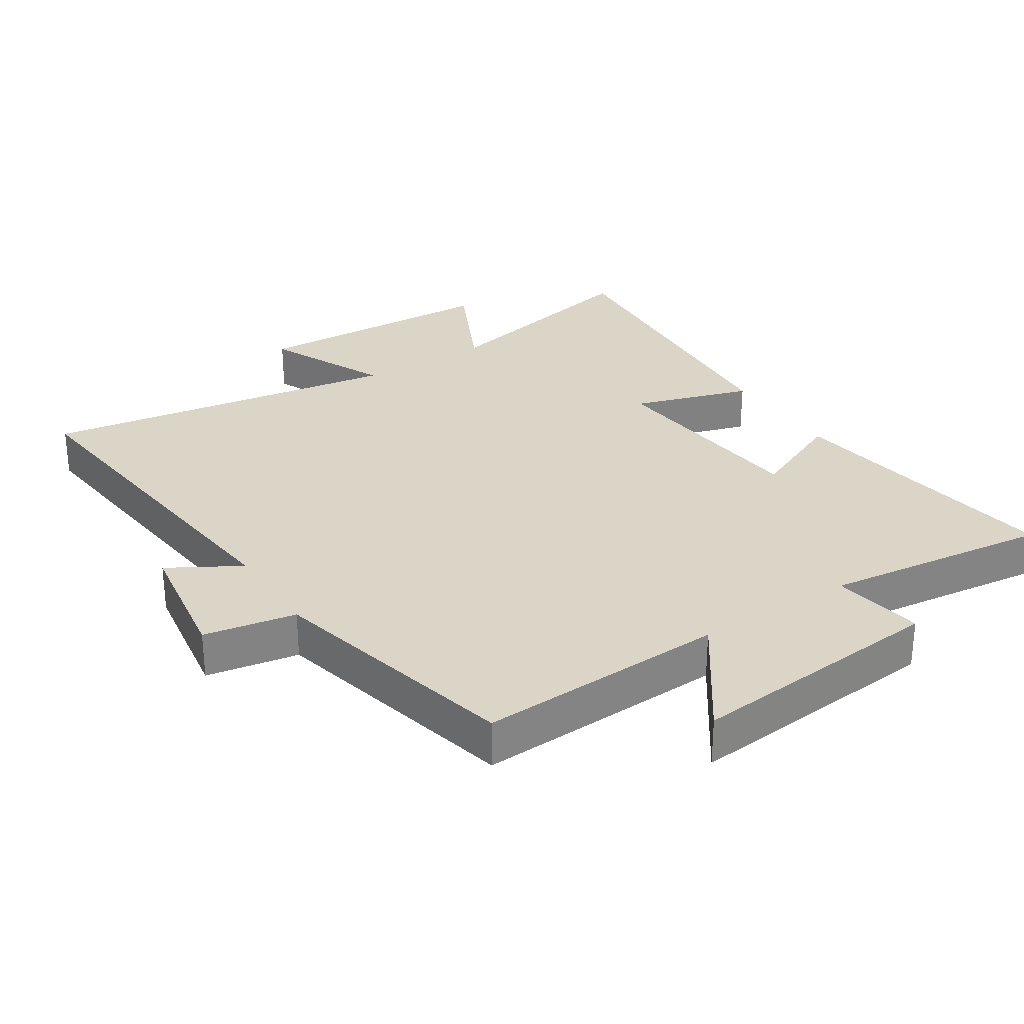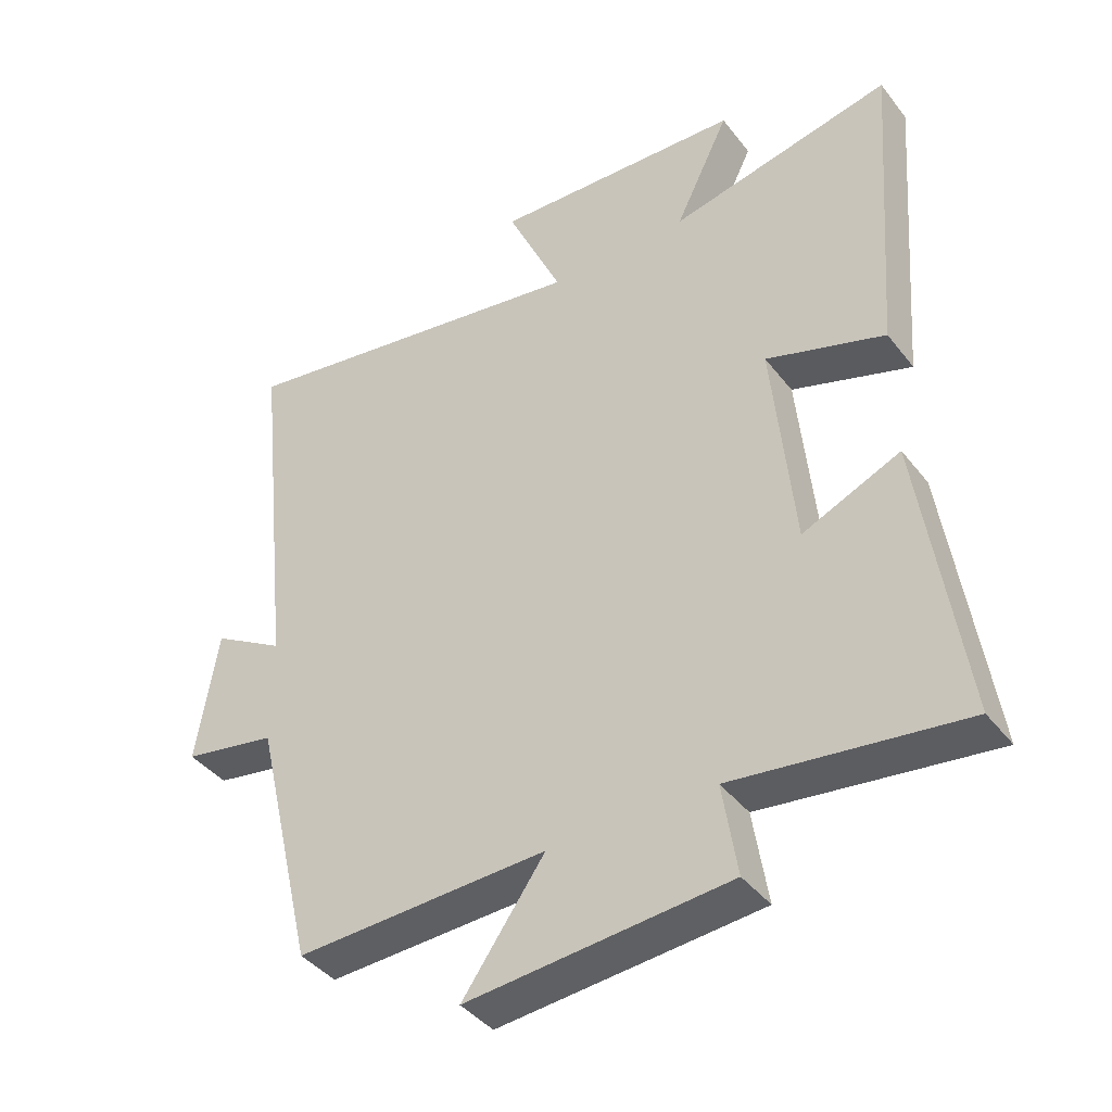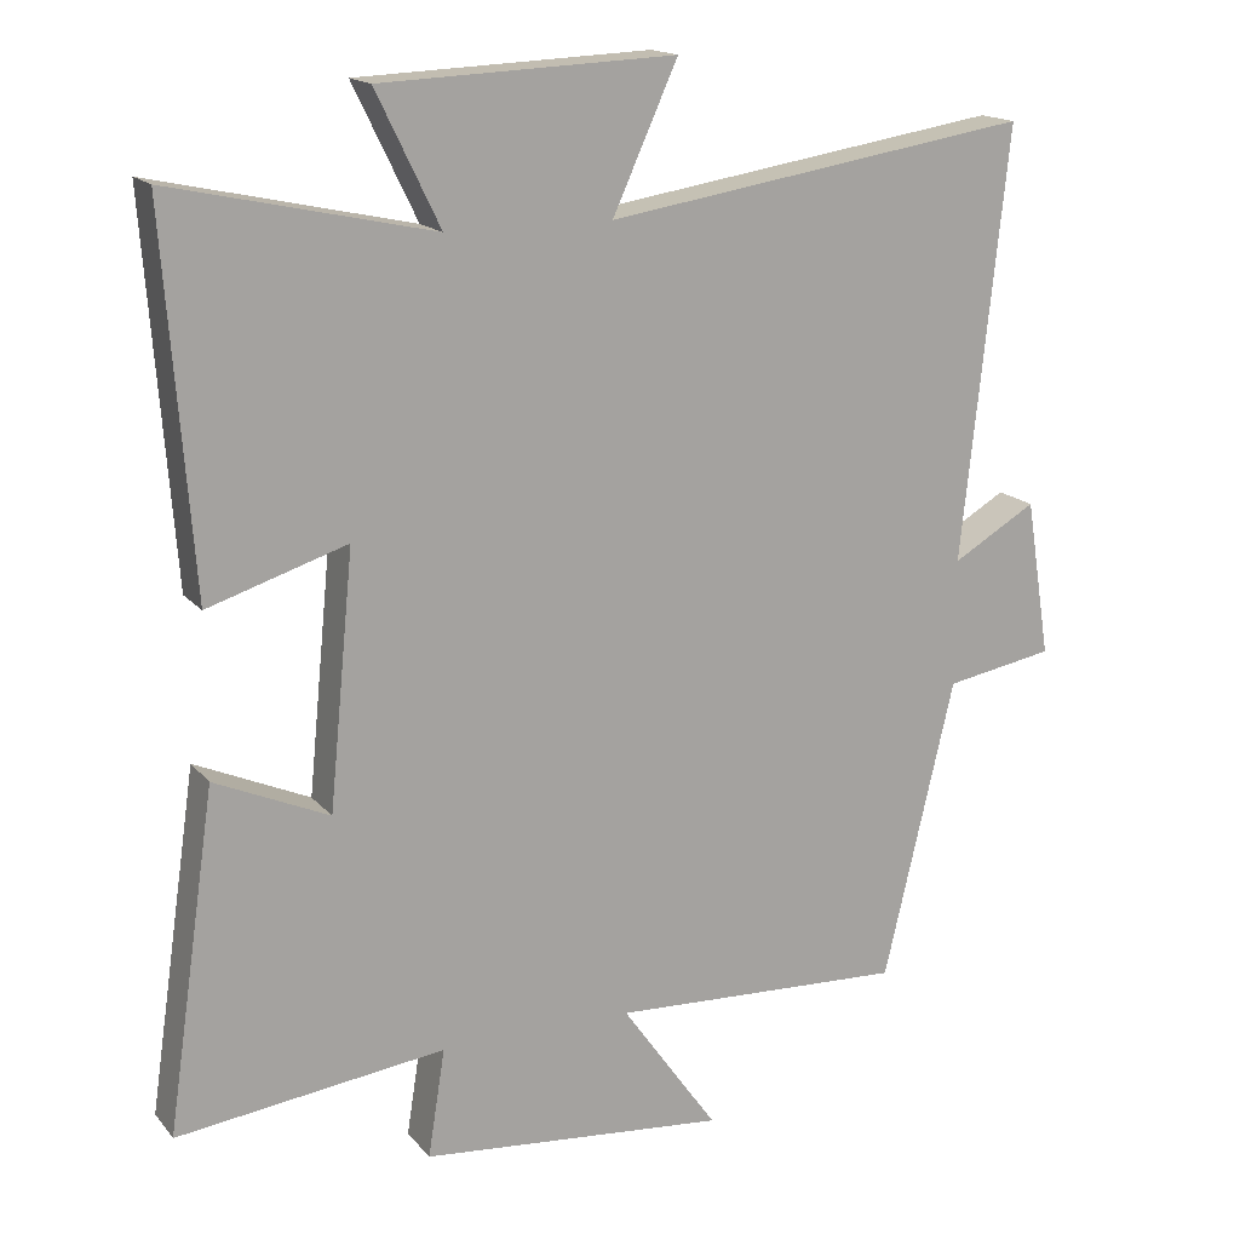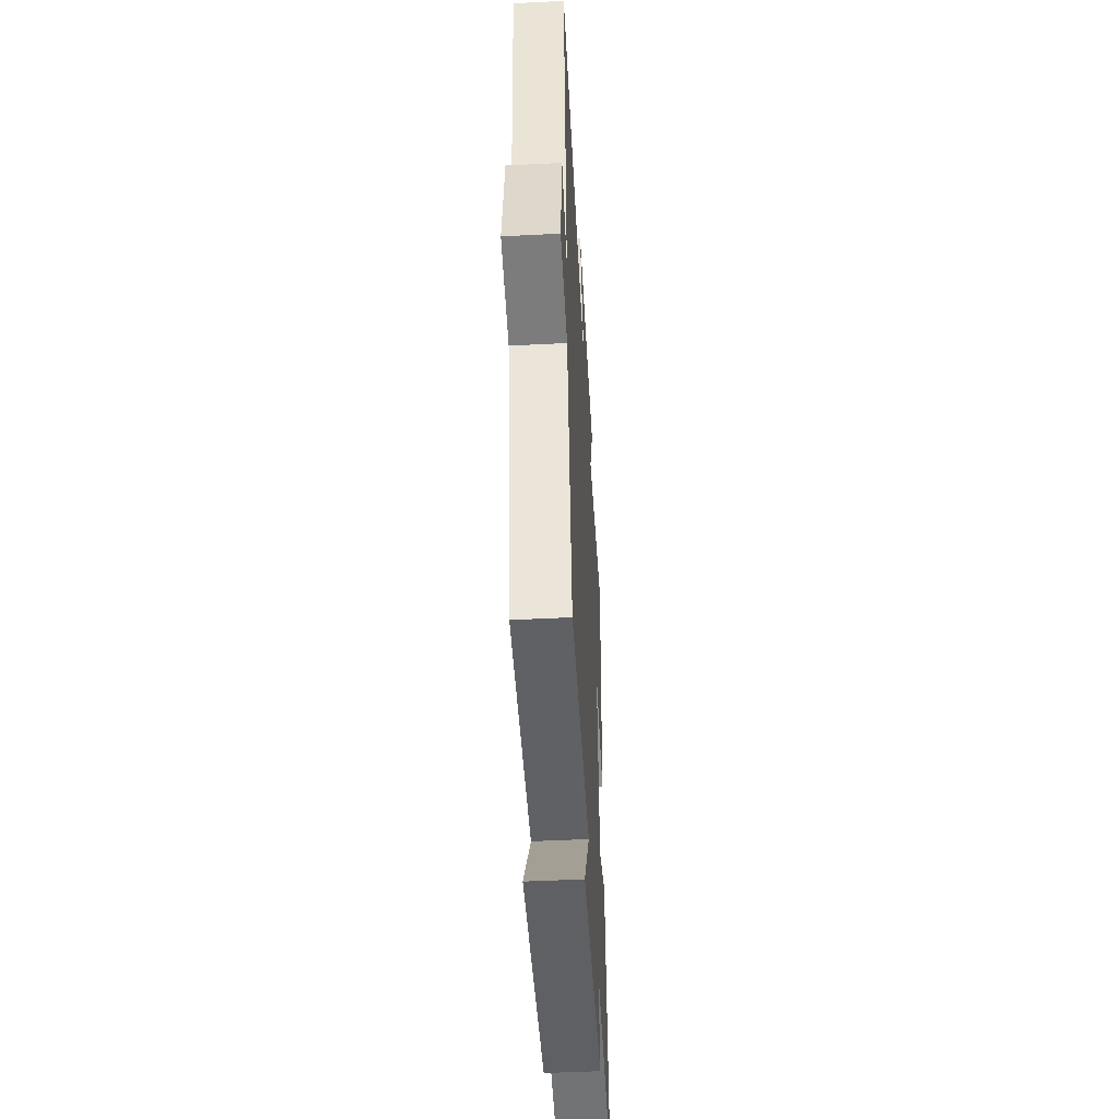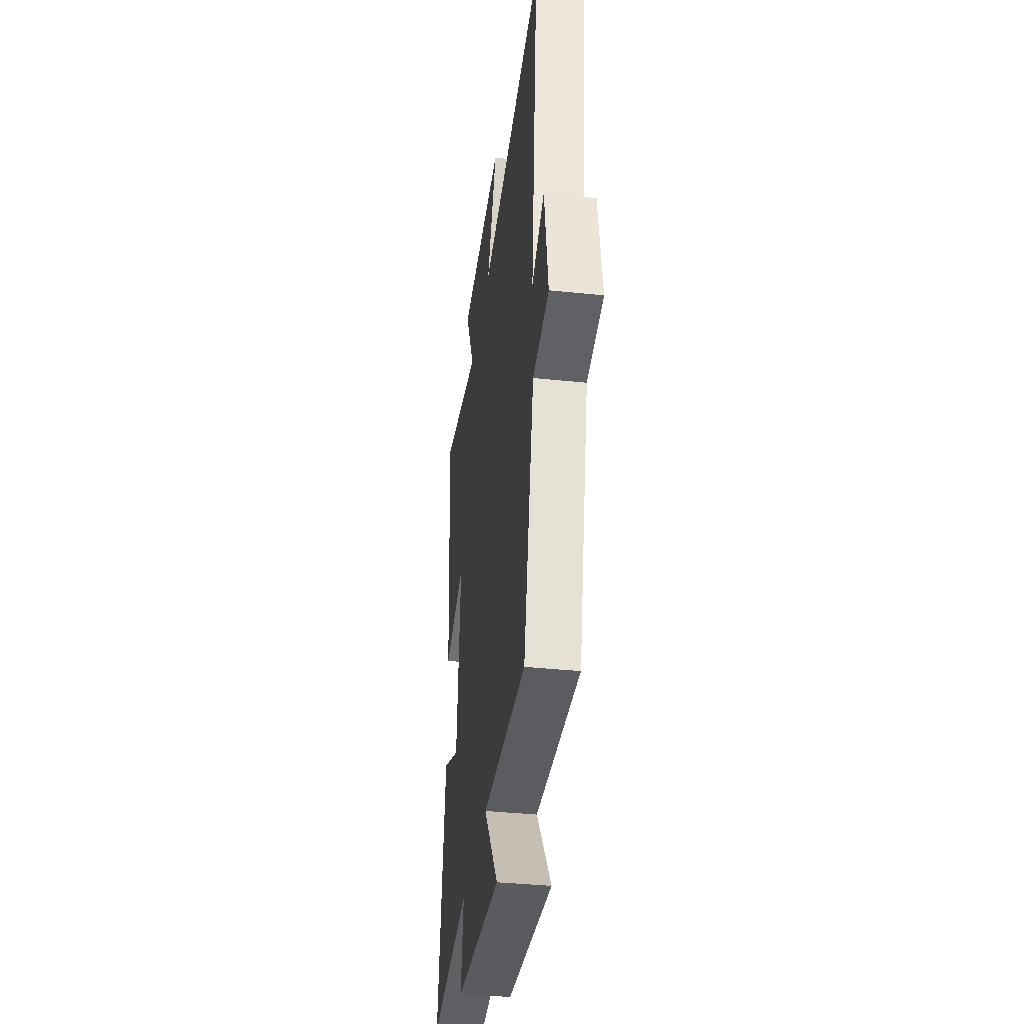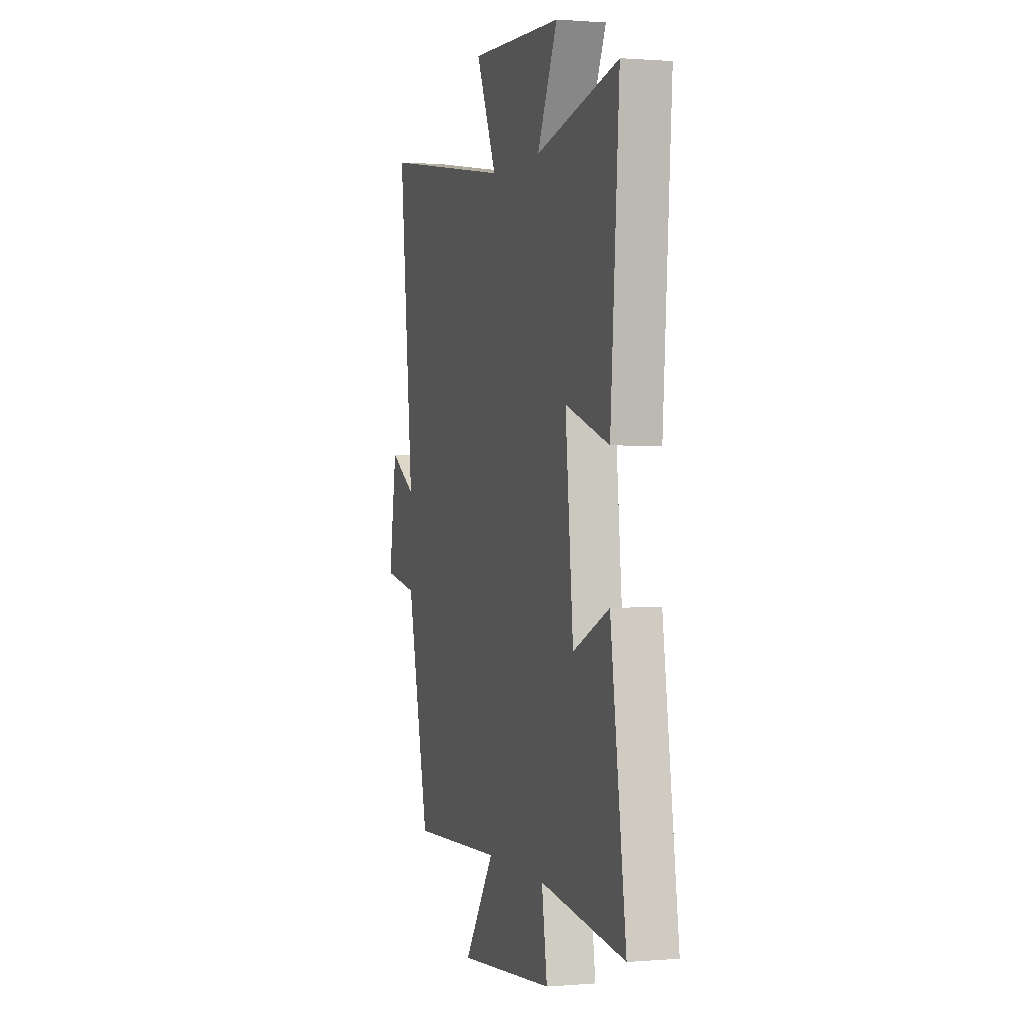
<metadata>
{"format":"obj","ext":"obj","renderer":"f3d","projection":"perspective","resolution":1024,"background":"white","views":[{"elev":29.5,"azim":147.1,"up":"+Y"},{"elev":-40.8,"azim":-145.9,"up":"+Z"},{"elev":16.4,"azim":-26.0,"up":"+Z"},{"elev":-48.8,"azim":93.2,"up":"+Z"},{"elev":-37.4,"azim":82.3,"up":"+Z"},{"elev":0.7,"azim":-106.9,"up":"+Z"}]}
</metadata>
<code>
v -0.536 0.07 0.574
v -0.2 0.07 0.5
v -0.282 0.07 0.669
v 0.096 0.07 0.685
v 0.012 0.07 0.5
v 0.559 0.07 0.586
v 0.5 0.07 0.033
v 0.608 0.07 0.096
v 0.64 0.07 -0.106
v 0.5 0.07 -0.131
v 0.409 0.07 -0.517
v 0.03 0.07 -0.5
v 0.154 0.07 -0.675
v -0.24 0.07 -0.639
v -0.218 0.07 -0.5
v -0.563 0.07 -0.543
v -0.5 0.07 -0.109
v -0.353 0.07 -0.174
v -0.321 0.07 0.152
v -0.5 0.07 0.095
v -0.536 0 0.574
v -0.2 0 0.5
v -0.282 0 0.669
v 0.096 0 0.685
v 0.012 0 0.5
v 0.559 0 0.586
v 0.5 0 0.033
v 0.608 0 0.096
v 0.64 0 -0.106
v 0.5 0 -0.131
v 0.409 0 -0.517
v 0.03 0 -0.5
v 0.154 0 -0.675
v -0.24 0 -0.639
v -0.218 0 -0.5
v -0.563 0 -0.543
v -0.5 0 -0.109
v -0.353 0 -0.174
v -0.321 0 0.152
v -0.5 0 0.095
f 19 20 1 2
f 18 19 2
f 15 16 17 18
f 15 18 2
f 12 13 14 15
f 12 15 2
f 10 11 12 2
f 7 8 9 10
f 7 10 2 3
f 5 6 7
f 5 7 3
f 3 4 5
f 22 21 40 39
f 22 39 38
f 38 37 36 35
f 22 38 35
f 35 34 33 32
f 22 35 32
f 22 32 31 30
f 30 29 28 27
f 23 22 30 27
f 27 26 25
f 23 27 25
f 25 24 23
f 1 21 22 2
f 2 22 23 3
f 3 23 24 4
f 4 24 25 5
f 5 25 26 6
f 6 26 27 7
f 7 27 28 8
f 8 28 29 9
f 9 29 30 10
f 10 30 31 11
f 11 31 32 12
f 12 32 33 13
f 13 33 34 14
f 14 34 35 15
f 15 35 36 16
f 16 36 37 17
f 17 37 38 18
f 18 38 39 19
f 19 39 40 20
f 20 40 21 1

</code>
